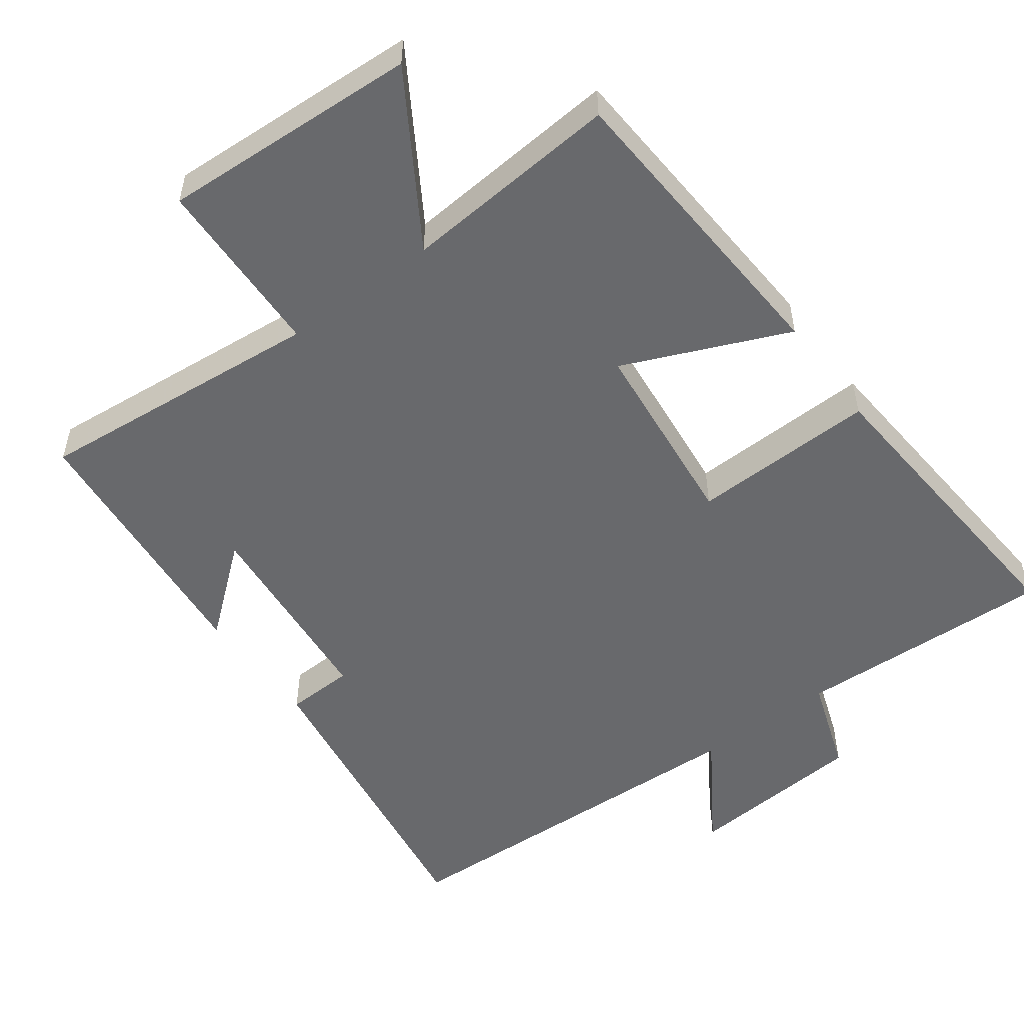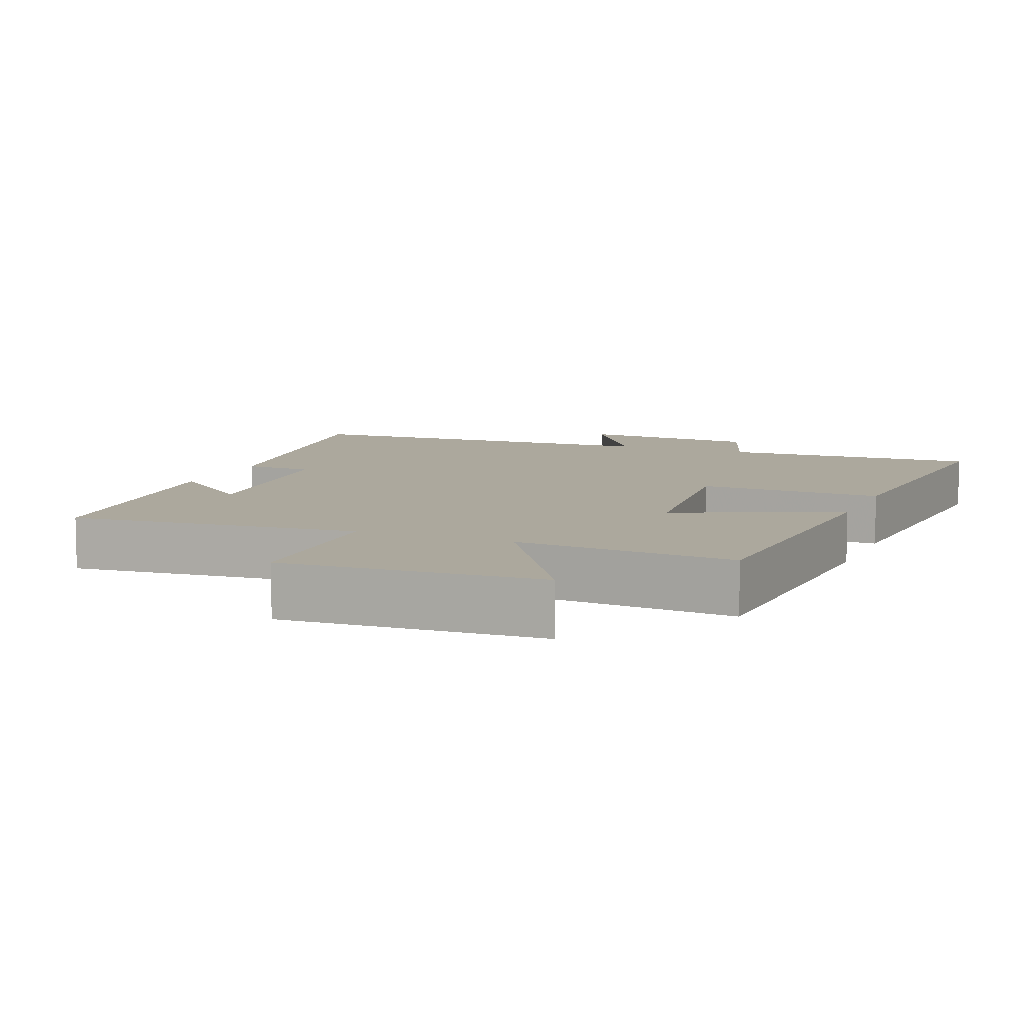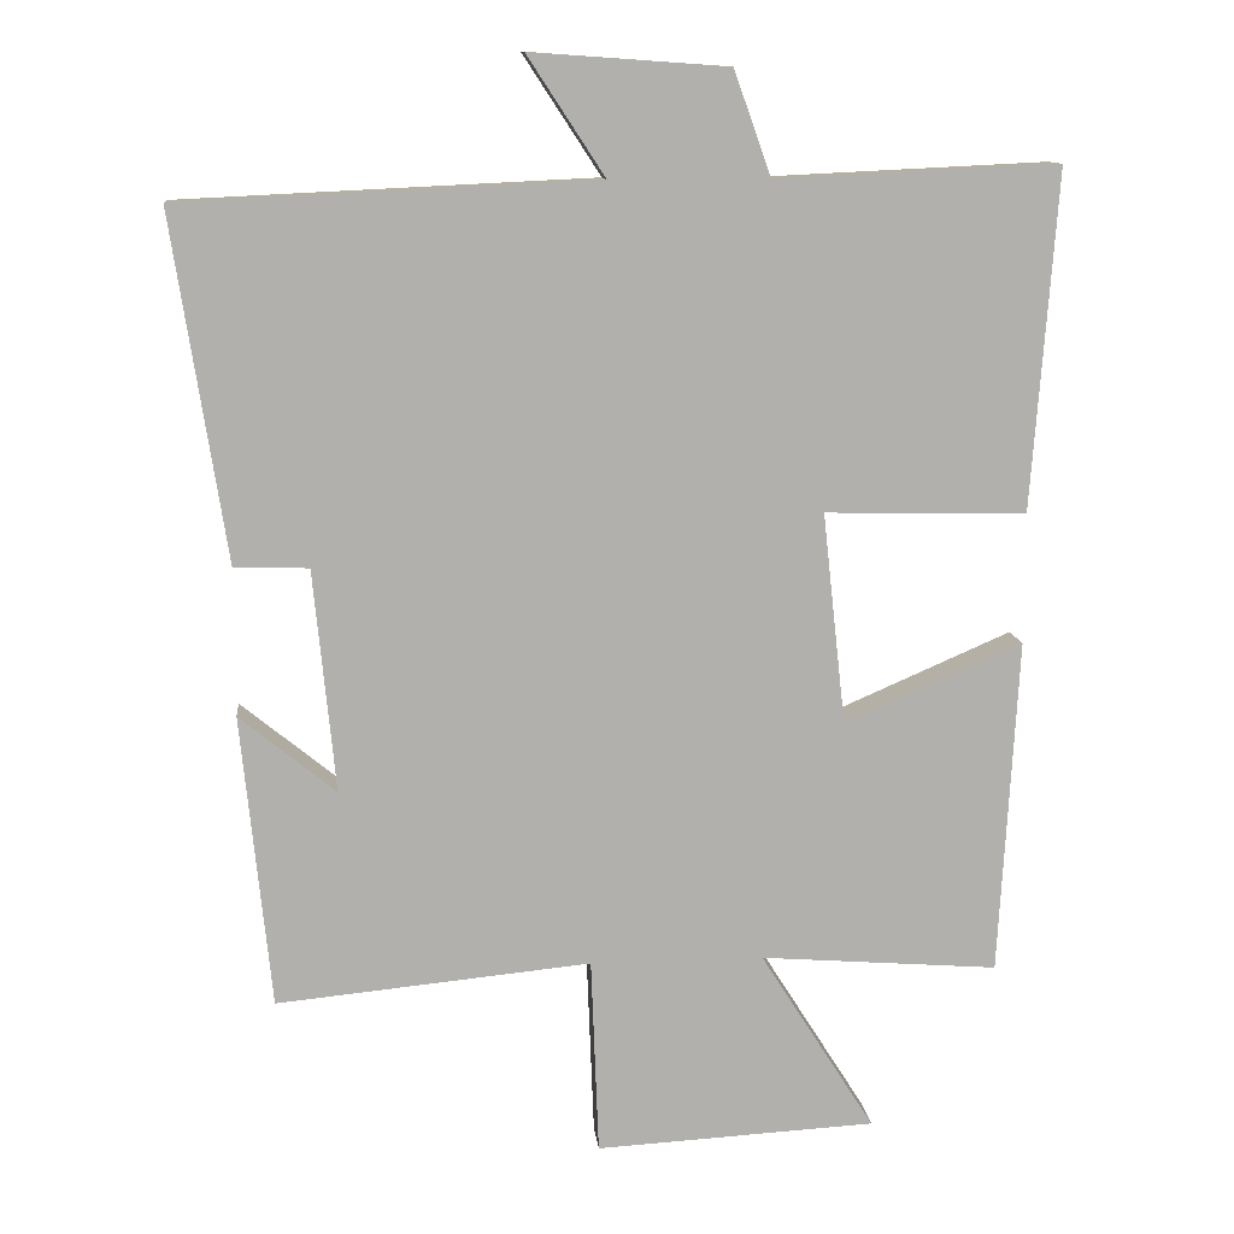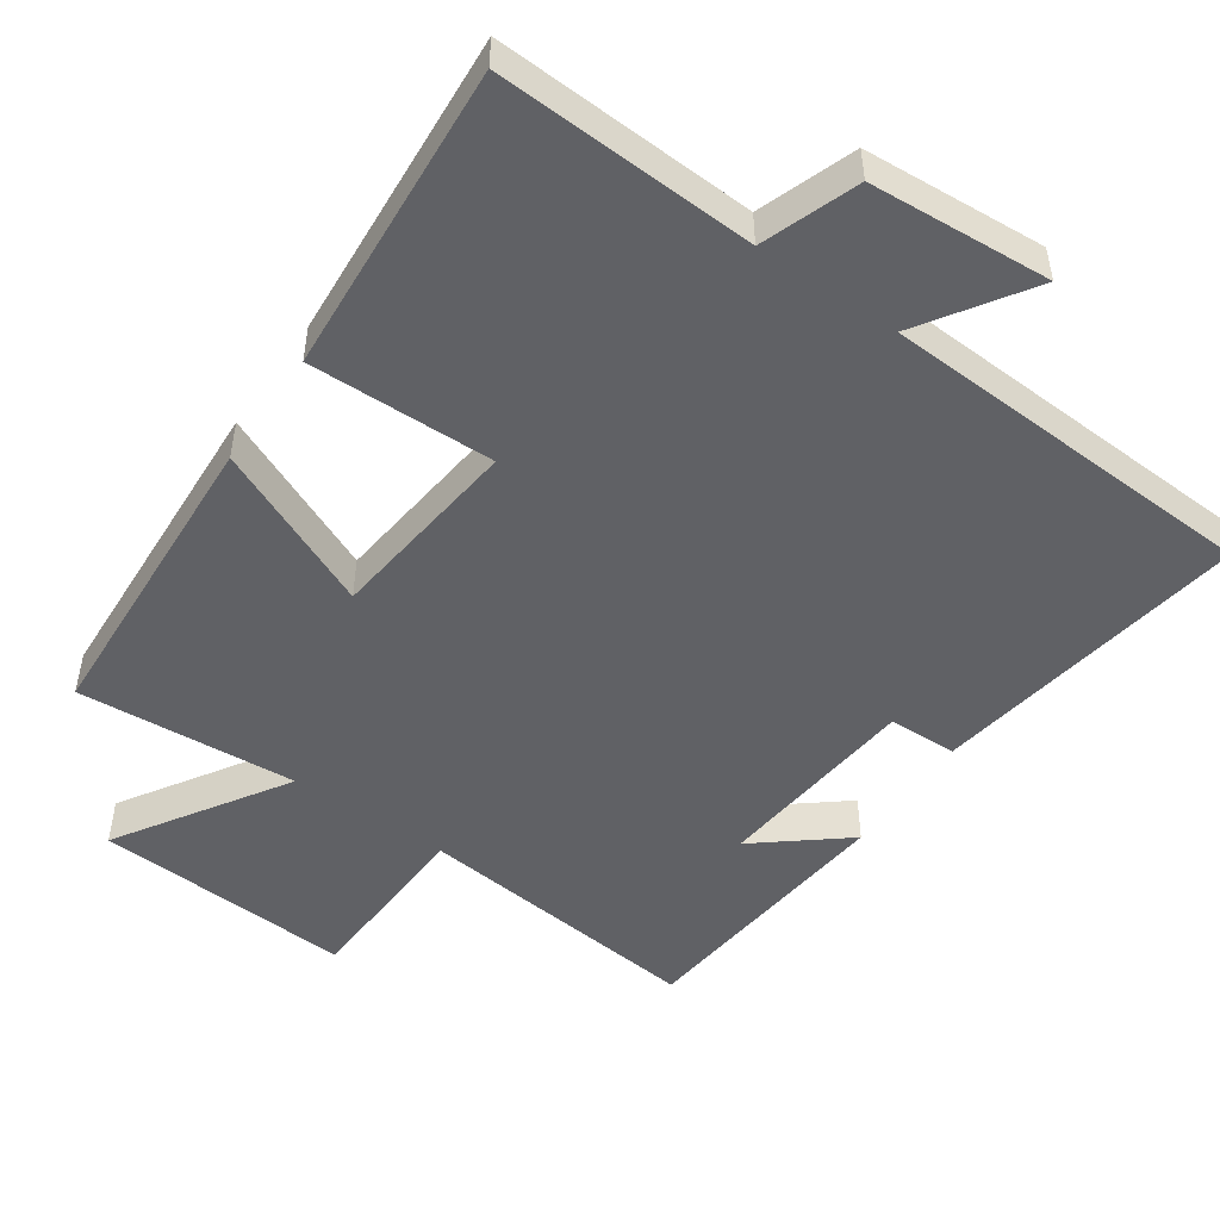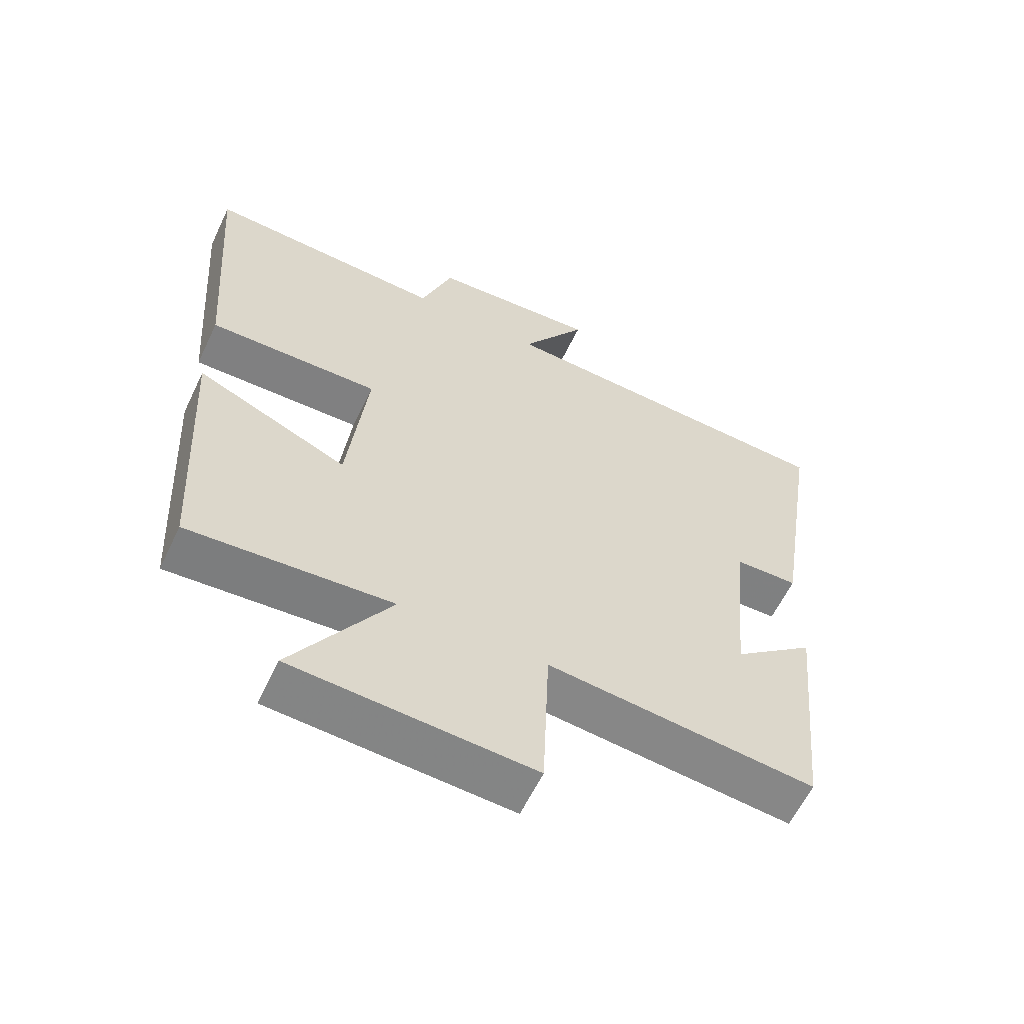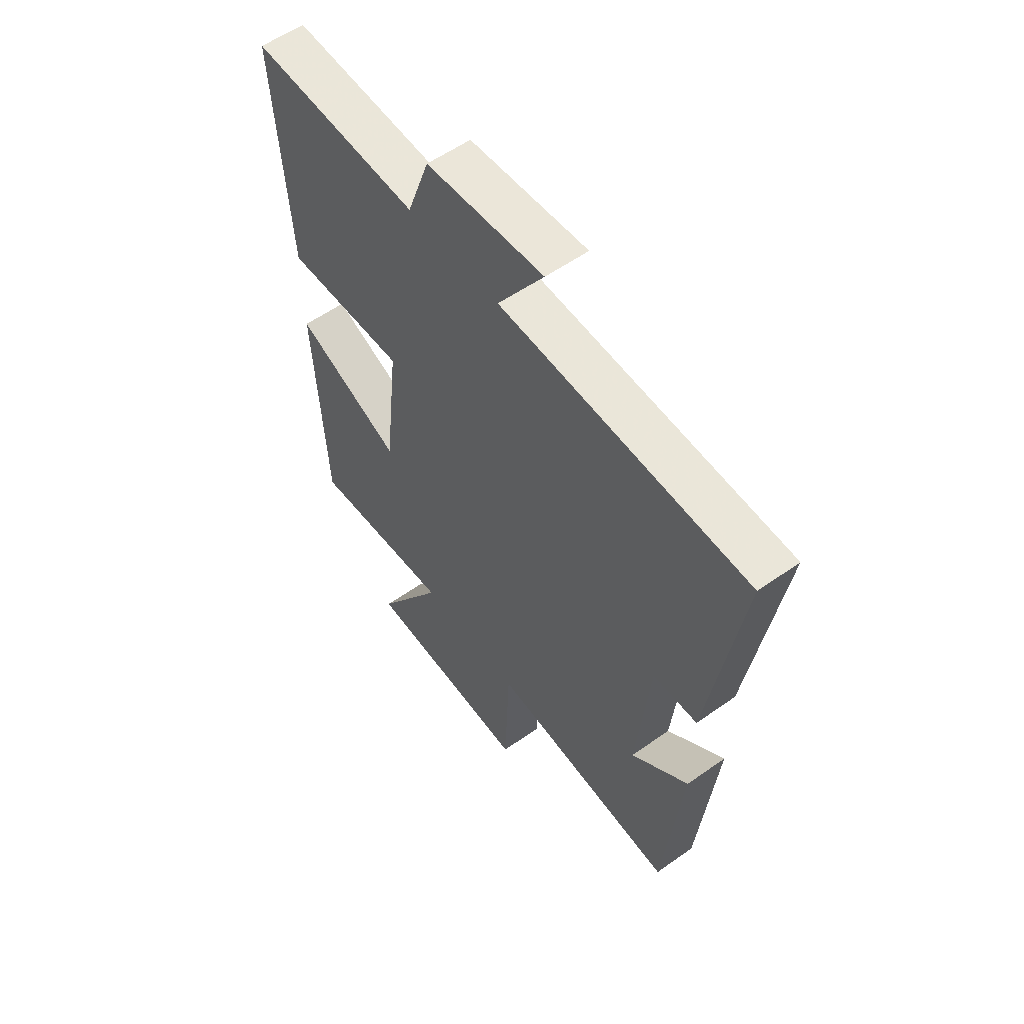
<metadata>
{"format":"obj","ext":"obj","renderer":"f3d","projection":"perspective","resolution":1024,"background":"white","views":[{"elev":-52.8,"azim":-143.2,"up":"+Y"},{"elev":8.6,"azim":-157.7,"up":"+Y"},{"elev":11.8,"azim":174.3,"up":"+Z"},{"elev":-49.7,"azim":-34.8,"up":"+Y"},{"elev":-60.6,"azim":-25.5,"up":"+Z"},{"elev":56.6,"azim":53.4,"up":"+Z"}]}
</metadata>
<code>
v -0.532 0.07 0.517
v -0.168 0.07 0.5
v -0.12 0.07 0.635
v 0.134 0.07 0.653
v 0.034 0.07 0.5
v 0.569 0.07 0.475
v 0.5 0.07 0.029
v 0.404 0.07 0.026
v 0.376 0.07 -0.262
v 0.5 0.07 -0.161
v 0.462 0.07 -0.54
v 0.056 0.07 -0.5
v 0.046 0.07 -0.755
v -0.316 0.07 -0.735
v -0.168 0.07 -0.5
v -0.476 0.07 -0.524
v -0.5 0.07 -0.089
v -0.27 0.07 -0.189
v -0.24 0.07 0.085
v -0.5 0.07 0.079
v -0.532 0 0.517
v -0.168 0 0.5
v -0.12 0 0.635
v 0.134 0 0.653
v 0.034 0 0.5
v 0.569 0 0.475
v 0.5 0 0.029
v 0.404 0 0.026
v 0.376 0 -0.262
v 0.5 0 -0.161
v 0.462 0 -0.54
v 0.056 0 -0.5
v 0.046 0 -0.755
v -0.316 0 -0.735
v -0.168 0 -0.5
v -0.476 0 -0.524
v -0.5 0 -0.089
v -0.27 0 -0.189
v -0.24 0 0.085
v -0.5 0 0.079
f 19 20 1 2
f 18 19 2 3
f 15 16 17 18
f 15 18 3
f 12 13 14 15
f 12 15 3
f 9 10 11
f 9 11 12 3
f 5 6 7 8
f 5 8 9 3
f 3 4 5
f 22 21 40 39
f 23 22 39 38
f 38 37 36 35
f 23 38 35
f 35 34 33 32
f 23 35 32
f 31 30 29
f 23 32 31 29
f 28 27 26 25
f 23 29 28 25
f 25 24 23
f 1 21 22 2
f 2 22 23 3
f 3 23 24 4
f 4 24 25 5
f 5 25 26 6
f 6 26 27 7
f 7 27 28 8
f 8 28 29 9
f 9 29 30 10
f 10 30 31 11
f 11 31 32 12
f 12 32 33 13
f 13 33 34 14
f 14 34 35 15
f 15 35 36 16
f 16 36 37 17
f 17 37 38 18
f 18 38 39 19
f 19 39 40 20
f 20 40 21 1

</code>
